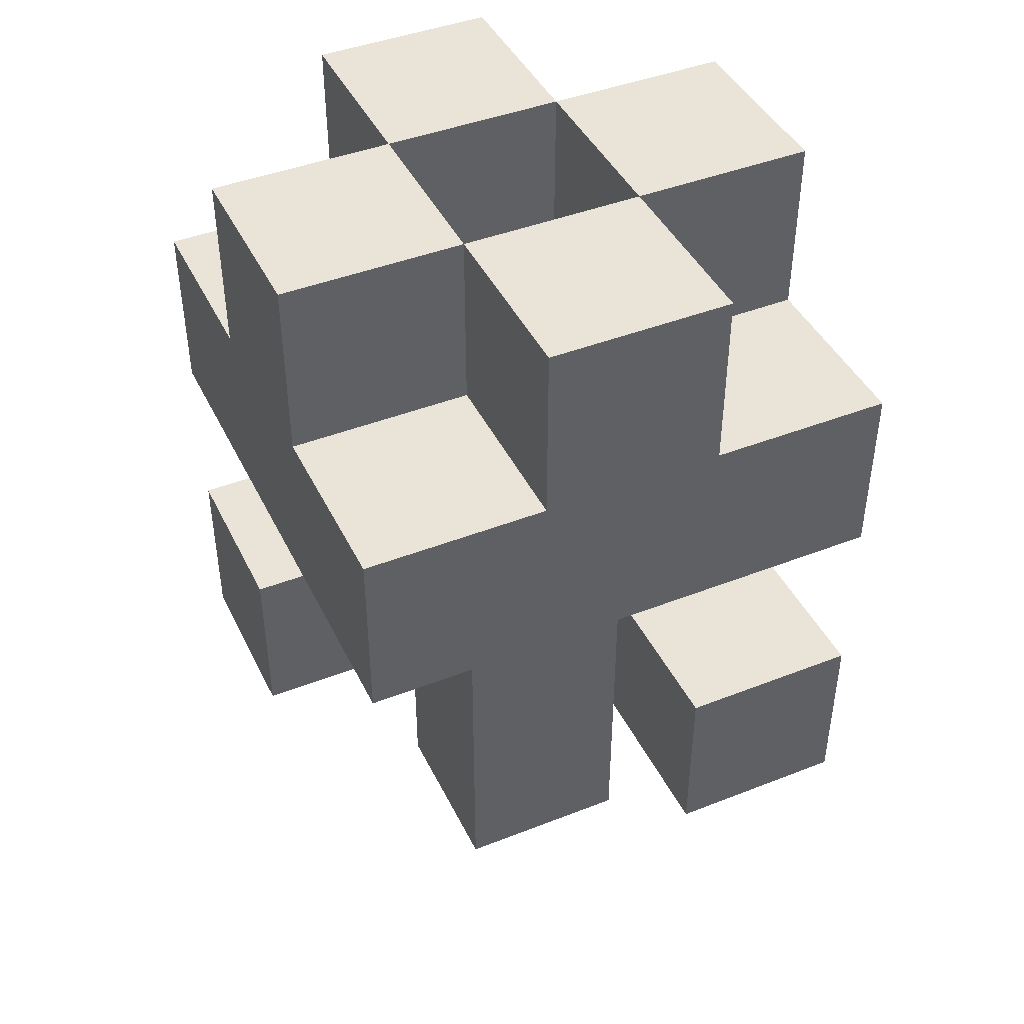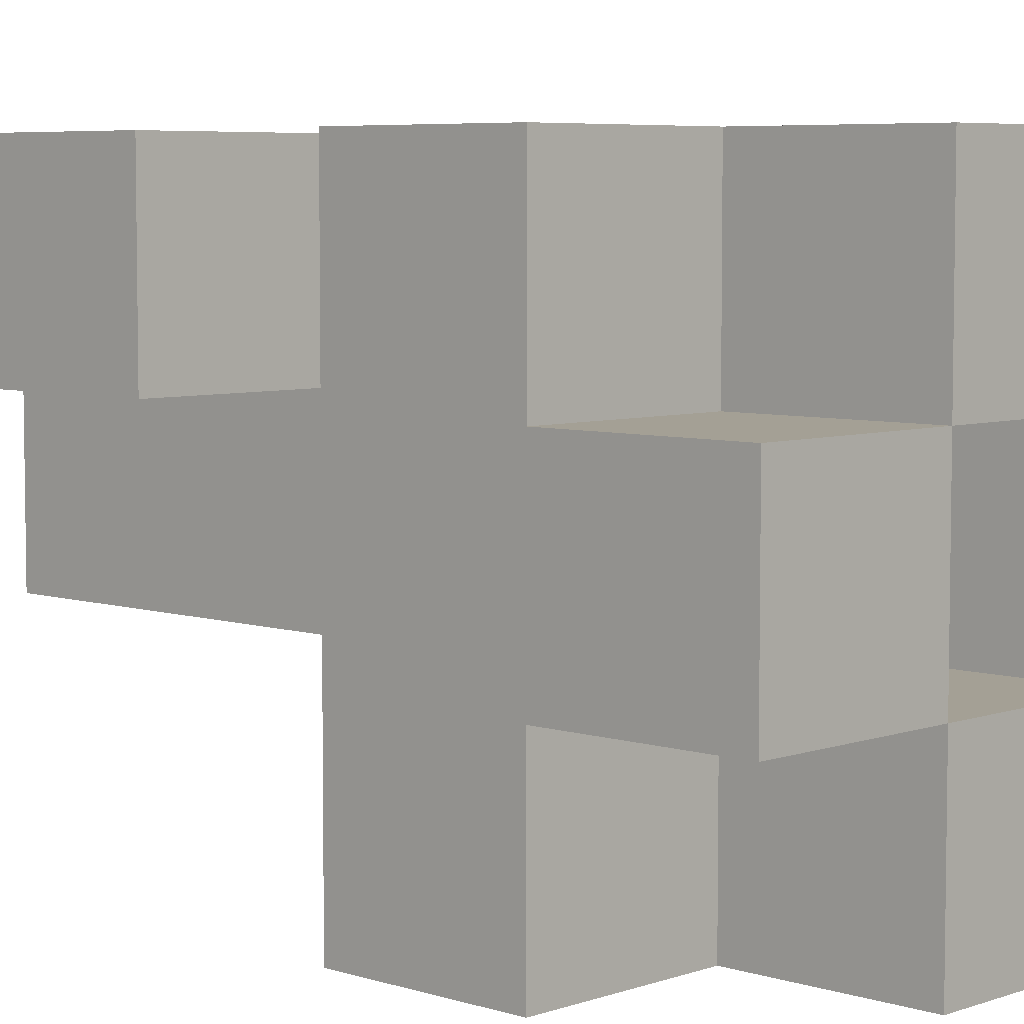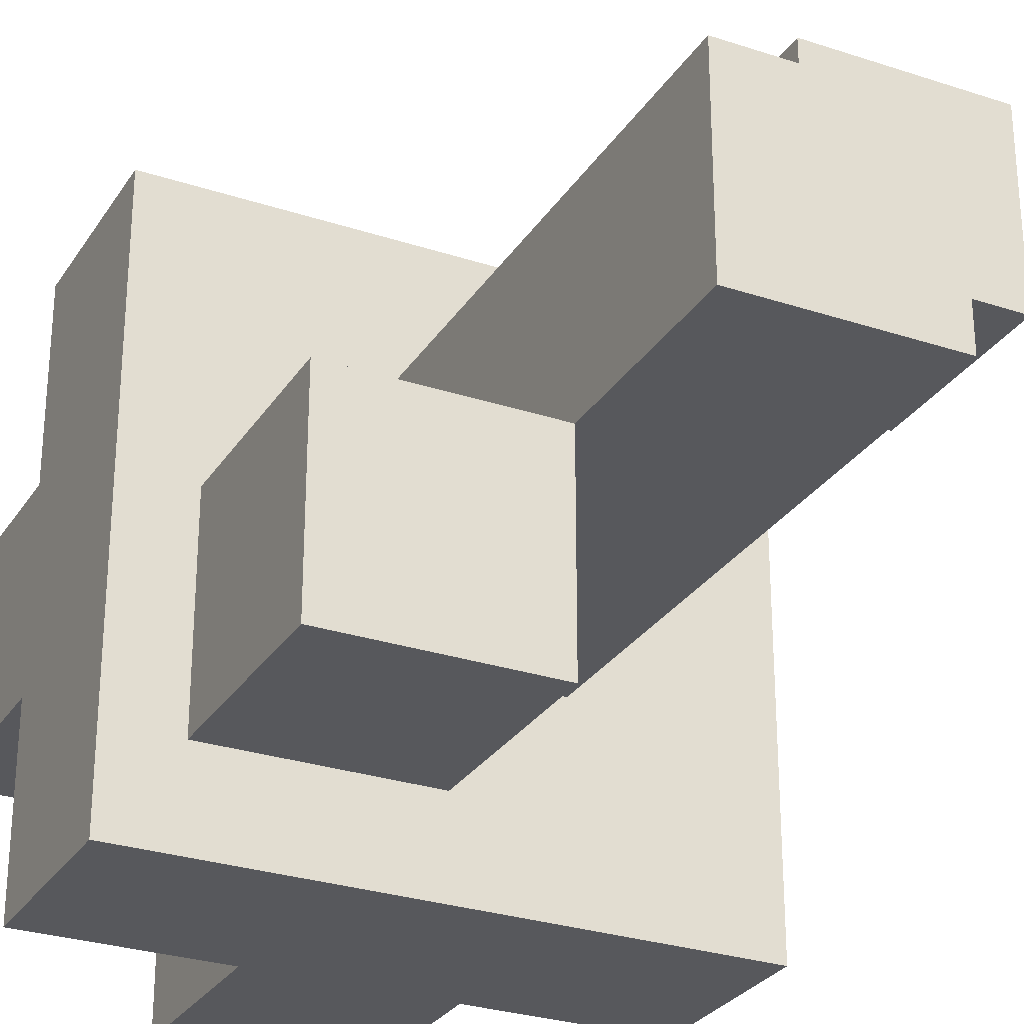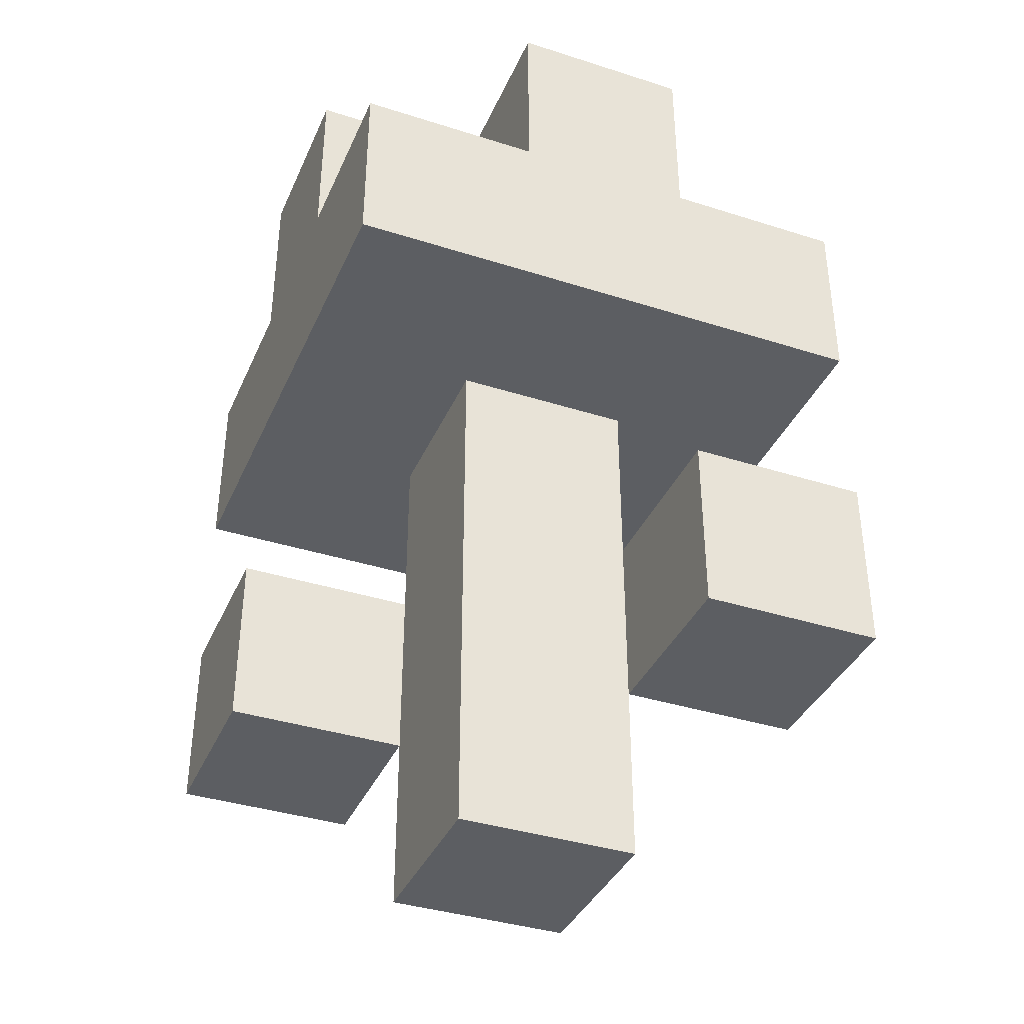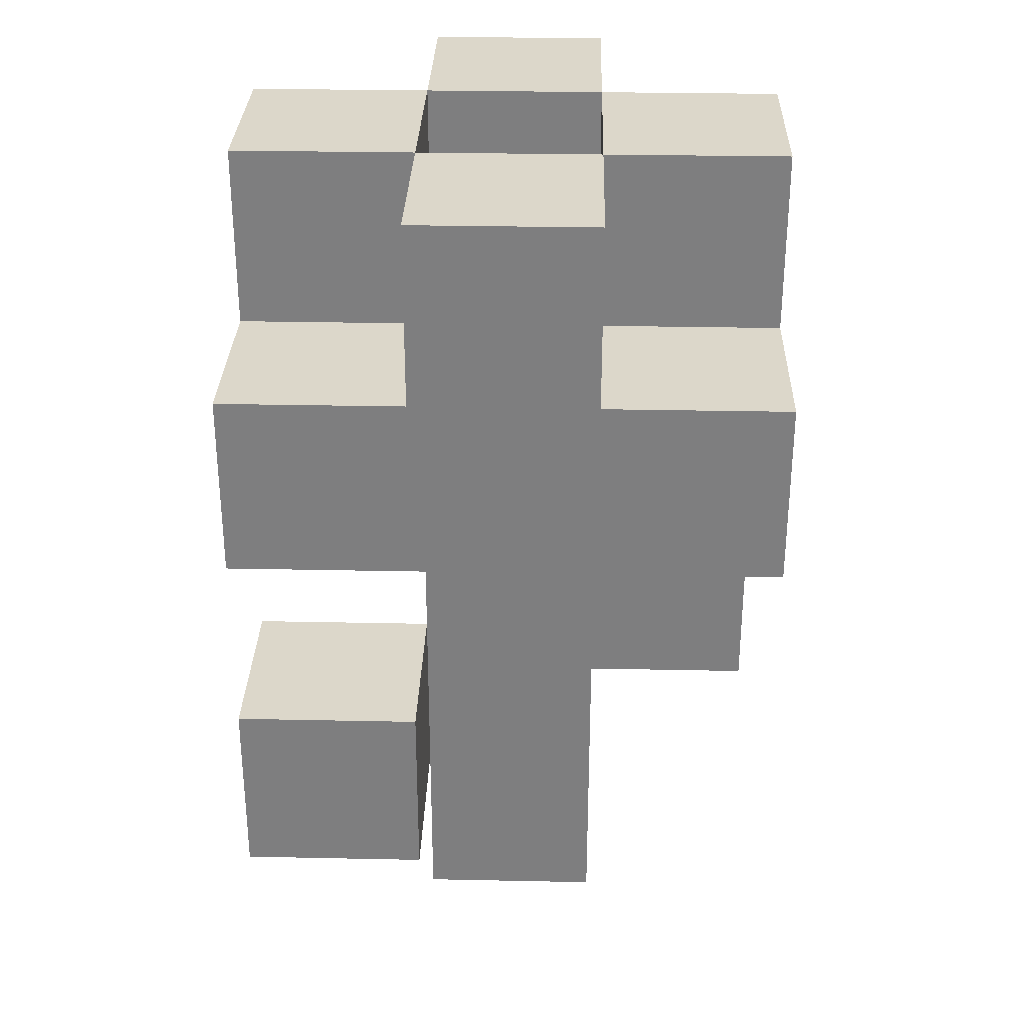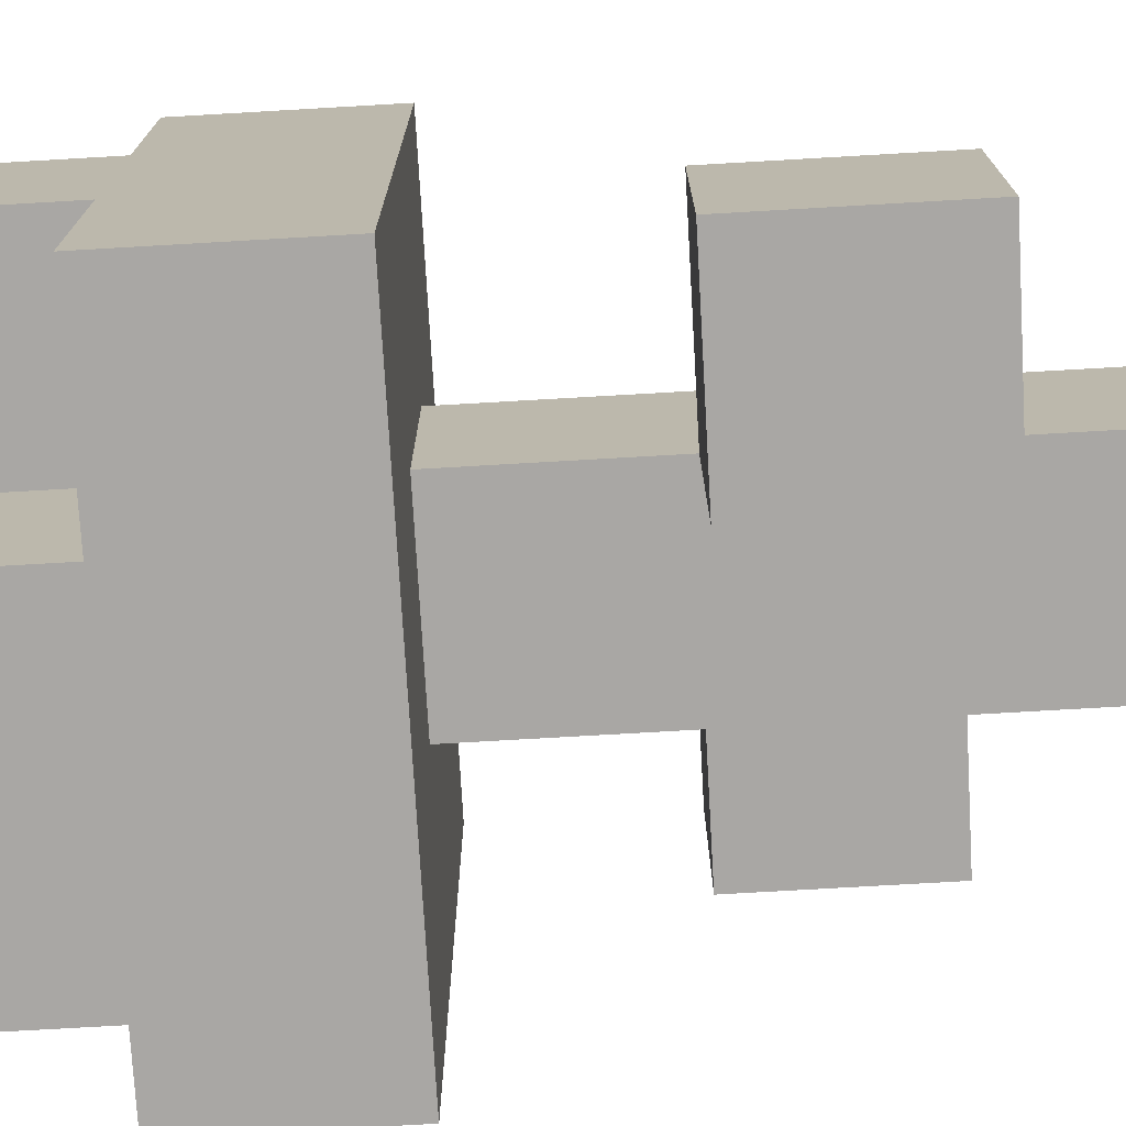
<metadata>
{"format":"obj","ext":"obj","renderer":"f3d","projection":"perspective","resolution":1024,"background":"white","views":[{"elev":43.5,"azim":-24.8,"up":"+Y"},{"elev":5.8,"azim":133.7,"up":"+Z"},{"elev":-28.5,"azim":-26.4,"up":"+Z"},{"elev":-37.8,"azim":-22.1,"up":"+Y"},{"elev":30.4,"azim":-88.3,"up":"+Y"},{"elev":-74.8,"azim":-86.7,"up":"+Z"}]}
</metadata>
<code>
o
v -2.5 0.1 -0.1
v -2.5 0.1 -0.2
v -2.5 0.2 -0.1
v -2.5 0.2 -0.2
v -2.5 0.3 0.1
v -2.5 0.3 0
v -2.5 0.3 -0.1
v -2.5 0.3 -0.2
v -2.5 0.4 0.1
v -2.5 0.4 0
v -2.5 0.4 -0.1
v -2.5 0.4 -0.2
v -2.5 0.5 0
v -2.5 0.5 -0.1
v -2.4 0 0
v -2.4 0 -0.1
v -2.4 0.1 -0.1
v -2.4 0.2 -0.1
v -2.4 0.3 0
v -2.4 0.3 -0.1
v -2.4 0.4 0.1
v -2.4 0.4 0
v -2.4 0.4 -0.1
v -2.4 0.4 -0.2
v -2.4 0.5 0.1
v -2.4 0.5 0
v -2.4 0.5 -0.1
v -2.4 0.5 -0.2
v -2.3 0.1 0.1
v -2.3 0.1 0
v -2.3 0.2 0.1
v -2.3 0.2 0
v -2.3 0.3 0
v -2.3 0.3 -0.1
v -2.3 0.4 0
v -2.3 0.4 -0.1
v -2.3 0.5 0
v -2.3 0.5 -0.1
v -2.4 0.1 -0.1
v -2.4 0.1 -0.2
v -2.4 0.2 -0.1
v -2.4 0.2 -0.2
v -2.4 0.3 0
v -2.4 0.3 -0.1
v -2.4 0.4 0
v -2.4 0.4 -0.1
v -2.4 0.5 0
v -2.4 0.5 -0.1
v -2.3 0 0
v -2.3 0 -0.1
v -2.3 0.1 0
v -2.3 0.2 0
v -2.3 0.3 0
v -2.3 0.3 -0.1
v -2.3 0.4 0.1
v -2.3 0.4 0
v -2.3 0.4 -0.1
v -2.3 0.4 -0.2
v -2.3 0.5 0.1
v -2.3 0.5 0
v -2.3 0.5 -0.1
v -2.3 0.5 -0.2
v -2.2 0.1 0.1
v -2.2 0.1 0
v -2.2 0.2 0.1
v -2.2 0.2 0
v -2.2 0.3 0.1
v -2.2 0.3 0
v -2.2 0.3 -0.1
v -2.2 0.3 -0.2
v -2.2 0.4 0.1
v -2.2 0.4 0
v -2.2 0.4 -0.1
v -2.2 0.4 -0.2
v -2.2 0.5 0
v -2.2 0.5 -0.1
v -2.5 0.3 0.1
v -2.5 0.4 0.1
v -2.4 0.3 0.1
v -2.4 0.4 0.1
v -2.4 0.5 0.1
v -2.3 0.1 0.1
v -2.3 0.2 0.1
v -2.3 0.3 0.1
v -2.3 0.4 0.1
v -2.3 0.5 0.1
v -2.2 0.1 0.1
v -2.2 0.2 0.1
v -2.2 0.3 0.1
v -2.2 0.4 0.1
v -2.5 0.4 0
v -2.5 0.5 0
v -2.4 0 0
v -2.4 0.3 0
v -2.4 0.4 0
v -2.4 0.5 0
v -2.3 0 0
v -2.3 0.1 0
v -2.3 0.2 0
v -2.3 0.3 0
v -2.3 0.4 0
v -2.3 0.5 0
v -2.2 0.4 0
v -2.2 0.5 0
v -2.5 0.1 -0.1
v -2.5 0.2 -0.1
v -2.4 0.1 -0.1
v -2.4 0.2 -0.1
v -2.4 0.3 -0.1
v -2.4 0.4 -0.1
v -2.4 0.5 -0.1
v -2.3 0.3 -0.1
v -2.3 0.4 -0.1
v -2.3 0.5 -0.1
v -2.4 0.3 0
v -2.4 0.4 0
v -2.4 0.5 0
v -2.3 0.1 0
v -2.3 0.2 0
v -2.3 0.3 0
v -2.3 0.4 0
v -2.3 0.5 0
v -2.2 0.1 0
v -2.2 0.2 0
v -2.5 0.4 -0.1
v -2.5 0.5 -0.1
v -2.4 0 -0.1
v -2.4 0.1 -0.1
v -2.4 0.2 -0.1
v -2.4 0.3 -0.1
v -2.4 0.4 -0.1
v -2.4 0.5 -0.1
v -2.3 0 -0.1
v -2.3 0.3 -0.1
v -2.3 0.4 -0.1
v -2.3 0.5 -0.1
v -2.2 0.4 -0.1
v -2.2 0.5 -0.1
v -2.5 0.1 -0.2
v -2.5 0.2 -0.2
v -2.5 0.3 -0.2
v -2.5 0.4 -0.2
v -2.4 0.1 -0.2
v -2.4 0.2 -0.2
v -2.4 0.3 -0.2
v -2.4 0.4 -0.2
v -2.4 0.5 -0.2
v -2.3 0.3 -0.2
v -2.3 0.4 -0.2
v -2.3 0.5 -0.2
v -2.2 0.3 -0.2
v -2.2 0.4 -0.2
v -2.4 0 0
v -2.3 0 0
v -2.4 0 -0.1
v -2.3 0 -0.1
v -2.3 0.1 0.1
v -2.2 0.1 0.1
v -2.3 0.1 0
v -2.2 0.1 0
v -2.5 0.1 -0.1
v -2.4 0.1 -0.1
v -2.5 0.1 -0.2
v -2.4 0.1 -0.2
v -2.5 0.3 0.1
v -2.4 0.3 0.1
v -2.3 0.3 0.1
v -2.2 0.3 0.1
v -2.5 0.3 0
v -2.4 0.3 0
v -2.3 0.3 0
v -2.2 0.3 0
v -2.5 0.3 -0.1
v -2.4 0.3 -0.1
v -2.3 0.3 -0.1
v -2.2 0.3 -0.1
v -2.5 0.3 -0.2
v -2.4 0.3 -0.2
v -2.3 0.3 -0.2
v -2.2 0.3 -0.2
v -2.3 0.2 0.1
v -2.2 0.2 0.1
v -2.3 0.2 0
v -2.2 0.2 0
v -2.5 0.2 -0.1
v -2.4 0.2 -0.1
v -2.5 0.2 -0.2
v -2.4 0.2 -0.2
v -2.4 0.3 0
v -2.3 0.3 0
v -2.4 0.3 -0.1
v -2.3 0.3 -0.1
v -2.5 0.4 0.1
v -2.4 0.4 0.1
v -2.3 0.4 0.1
v -2.2 0.4 0.1
v -2.5 0.4 0
v -2.4 0.4 0
v -2.3 0.4 0
v -2.2 0.4 0
v -2.5 0.4 -0.1
v -2.4 0.4 -0.1
v -2.3 0.4 -0.1
v -2.2 0.4 -0.1
v -2.5 0.4 -0.2
v -2.4 0.4 -0.2
v -2.3 0.4 -0.2
v -2.2 0.4 -0.2
v -2.4 0.5 0.1
v -2.3 0.5 0.1
v -2.5 0.5 0
v -2.4 0.5 0
v -2.3 0.5 0
v -2.2 0.5 0
v -2.5 0.5 -0.1
v -2.4 0.5 -0.1
v -2.3 0.5 -0.1
v -2.2 0.5 -0.1
v -2.4 0.5 -0.2
v -2.3 0.5 -0.2
f 3 2 1
f 4 2 3
f 9 6 5
f 10 7 6
f 10 6 9
f 11 8 7
f 11 7 10
f 12 8 11
f 13 11 10
f 14 11 13
f 17 16 15
f 18 17 15
f 19 18 15
f 20 18 19
f 25 22 21
f 26 22 25
f 27 24 23
f 28 24 27
f 31 30 29
f 32 30 31
f 35 34 33
f 36 34 35
f 37 36 35
f 38 36 37
f 39 40 41
f 41 40 42
f 43 44 45
f 45 44 46
f 45 46 47
f 47 46 48
f 49 50 51
f 51 50 52
f 52 50 53
f 53 50 54
f 55 56 59
f 59 56 60
f 57 58 61
f 61 58 62
f 63 64 65
f 65 64 66
f 67 68 71
f 68 69 72
f 71 68 72
f 69 70 73
f 72 69 73
f 73 70 74
f 72 73 75
f 75 73 76
f 79 78 77
f 80 78 79
f 84 80 79
f 85 81 80
f 85 80 84
f 86 81 85
f 87 83 82
f 88 83 87
f 89 85 84
f 90 85 89
f 95 92 91
f 96 92 95
f 97 94 93
f 98 94 97
f 99 94 98
f 100 94 99
f 103 102 101
f 104 102 103
f 107 106 105
f 108 106 107
f 112 110 109
f 113 111 110
f 113 110 112
f 114 111 113
f 115 116 120
f 116 117 121
f 120 116 121
f 121 117 122
f 118 119 123
f 123 119 124
f 125 126 131
f 131 126 132
f 129 130 133
f 127 128 133
f 128 129 133
f 133 130 134
f 135 136 137
f 137 136 138
f 139 140 143
f 143 140 144
f 141 142 145
f 145 142 146
f 145 146 148
f 146 147 149
f 148 146 149
f 149 147 150
f 148 149 151
f 151 149 152
f 155 154 153
f 156 154 155
f 159 158 157
f 160 158 159
f 163 162 161
f 164 162 163
f 169 166 165
f 170 167 166
f 170 166 169
f 171 168 167
f 171 167 170
f 172 168 171
f 173 170 169
f 174 170 173
f 175 172 171
f 176 172 175
f 177 174 173
f 178 175 174
f 178 174 177
f 179 176 175
f 179 175 178
f 180 176 179
f 181 182 183
f 183 182 184
f 185 186 187
f 187 186 188
f 189 190 191
f 191 190 192
f 193 194 197
f 197 194 198
f 195 196 199
f 199 196 200
f 201 202 205
f 205 202 206
f 203 204 207
f 207 204 208
f 209 210 212
f 212 210 213
f 211 212 215
f 215 212 216
f 213 214 217
f 217 214 218
f 216 217 219
f 219 217 220

</code>
